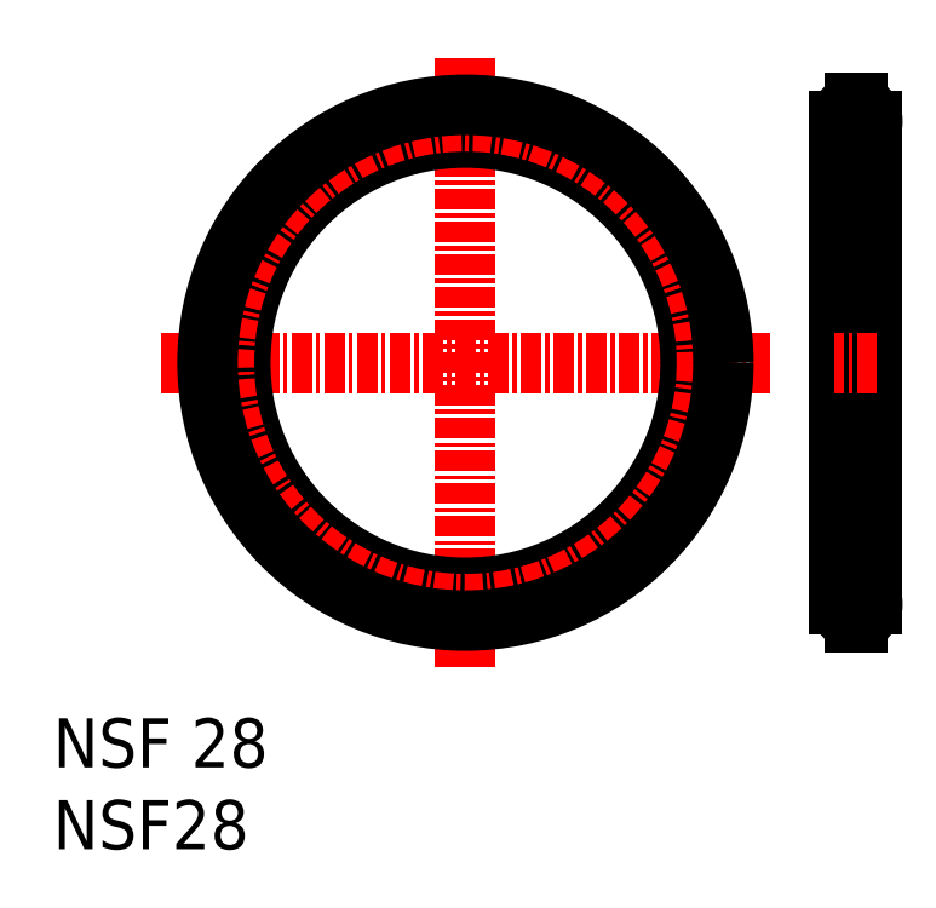
<metadata>
{"format":"dxf","ext":"dxf","renderer":"ezdxf+matplotlib","layout":"modelspace","background":"white","min_lineweight":24,"dpi":150}
</metadata>
<code>
0
SECTION
2
ENTITIES
0
INSERT
8
0
2
*U2
10
0
20
0
30
0
0
INSERT
8
0
2
*U3
10
0
20
0
30
0
0
LINE
8
CENTER
10
49.03
20
45.77
30
0
11
49.03
21
13.67
31
0
0
LINE
8
0
10
50.03
20
44.47
30
0
11
50.03
21
14.97
31
0
0
LINE
8
0
10
48.03
20
44.47
30
0
11
48.03
21
14.97
31
0
0
LINE
8
CENTER
10
50.33
20
14.97
30
0
11
47.73
21
14.97
31
0
0
LINE
8
CENTER
10
50.33
20
29.72
30
0
11
47.73
21
29.72
31
0
0
LINE
8
CENTER
10
43.8
20
29.72
30
0
11
6.555
21
29.72
31
0
0
LINE
8
CENTER
10
25.18
20
11.09
30
0
11
25.18
21
48.34
31
0
0
LINE
8
CENTER
10
50.33
20
44.47
30
0
11
47.73
21
44.47
31
0
0
ARC
8
0
10
49.03
20
14.97
30
0
40
1
50
94.3
51
265.7
0
LINE
8
0
10
48.95
20
16.07
30
0
11
48.95
21
15.97
31
0
0
LINE
8
0
10
49.1
20
16.07
30
0
11
49.1
21
15.97
31
0
0
LINE
8
0
10
49.1
20
13.97
30
0
11
49.1
21
13.87
31
0
0
LINE
8
0
10
48.95
20
13.97
30
0
11
48.95
21
13.87
31
0
0
ARC
8
0
10
49.03
20
14.97
30
0
40
1
50
274.3
51
85.7
0
LINE
8
0
10
48.95
20
13.87
30
0
11
49.1
21
13.87
31
0
0
LINE
8
0
10
48.95
20
16.07
30
0
11
49.1
21
16.07
31
0
0
LINE
8
0
10
49.1
20
43.37
30
0
11
49.1
21
43.47
31
0
0
LINE
8
0
10
49.1
20
45.47
30
0
11
49.1
21
45.57
31
0
0
LINE
8
0
10
48.95
20
43.37
30
0
11
48.95
21
43.47
31
0
0
LINE
8
0
10
48.95
20
45.47
30
0
11
48.95
21
45.57
31
0
0
ARC
8
0
10
49.03
20
44.47
30
0
40
1
50
94.3
51
265.7
0
ARC
8
0
10
49.03
20
44.47
30
0
40
1
50
274.3
51
85.7
0
LINE
8
0
10
48.95
20
45.57
30
0
11
49.1
21
45.57
31
0
0
LINE
8
0
10
48.95
20
43.37
30
0
11
49.1
21
43.37
31
0
0
CIRCLE
8
0
10
25.18
20
29.72
30
0
40
13.75
0
CIRCLE
8
CENTER
10
25.18
20
29.72
30
0
40
14.75
0
CIRCLE
8
0
10
25.18
20
29.72
30
0
40
15.75
0
ENDSEC
0
EOF

</code>
